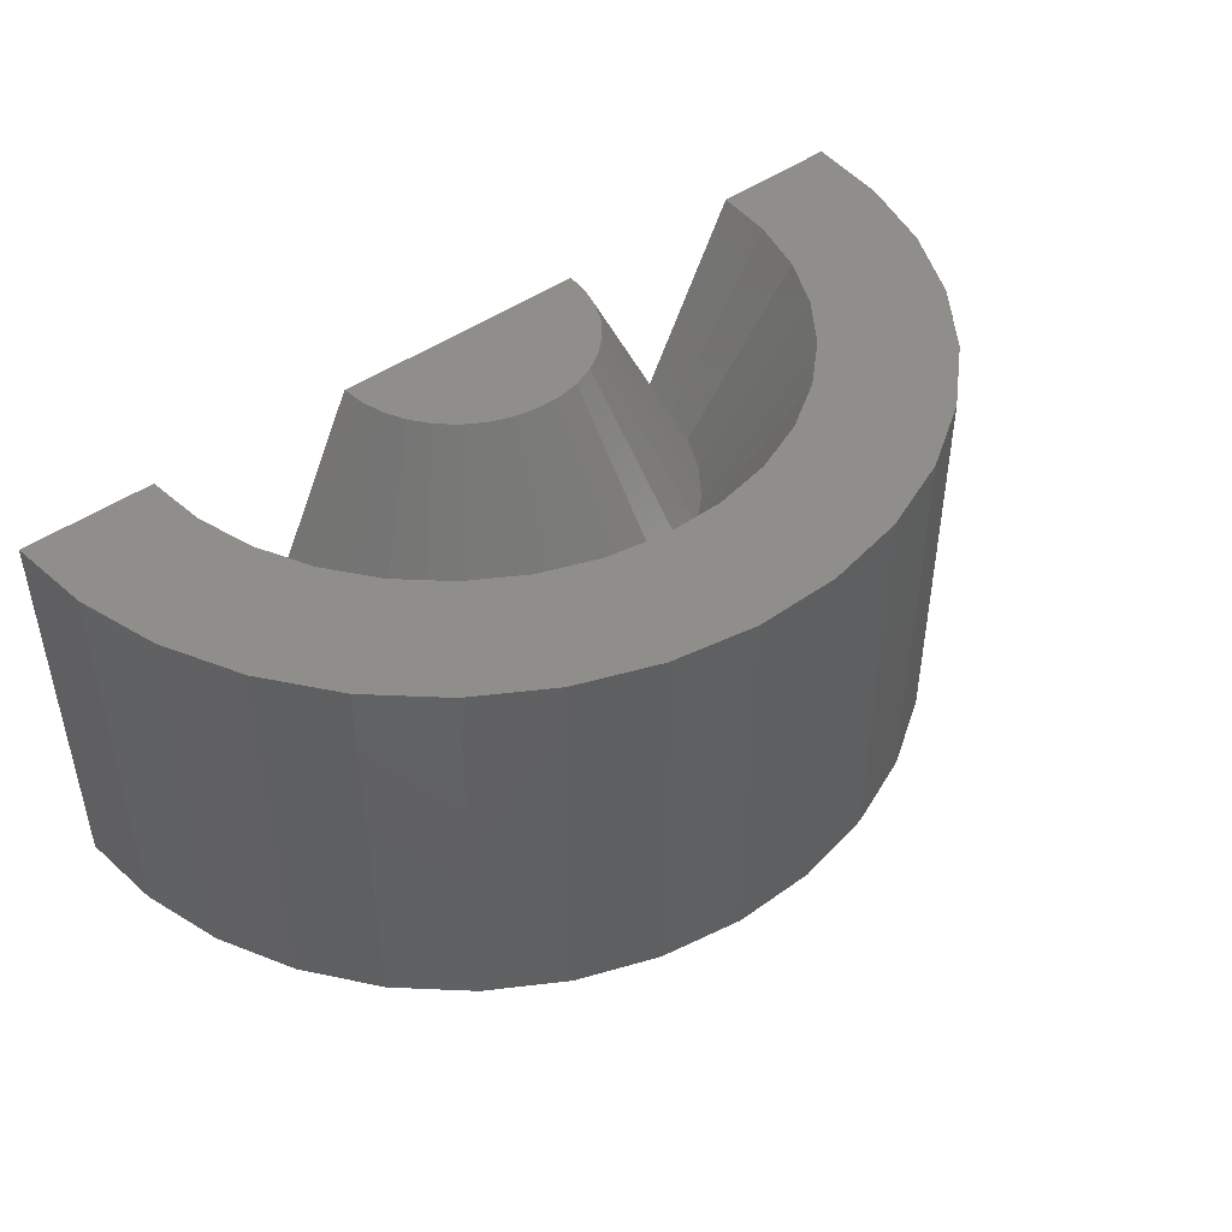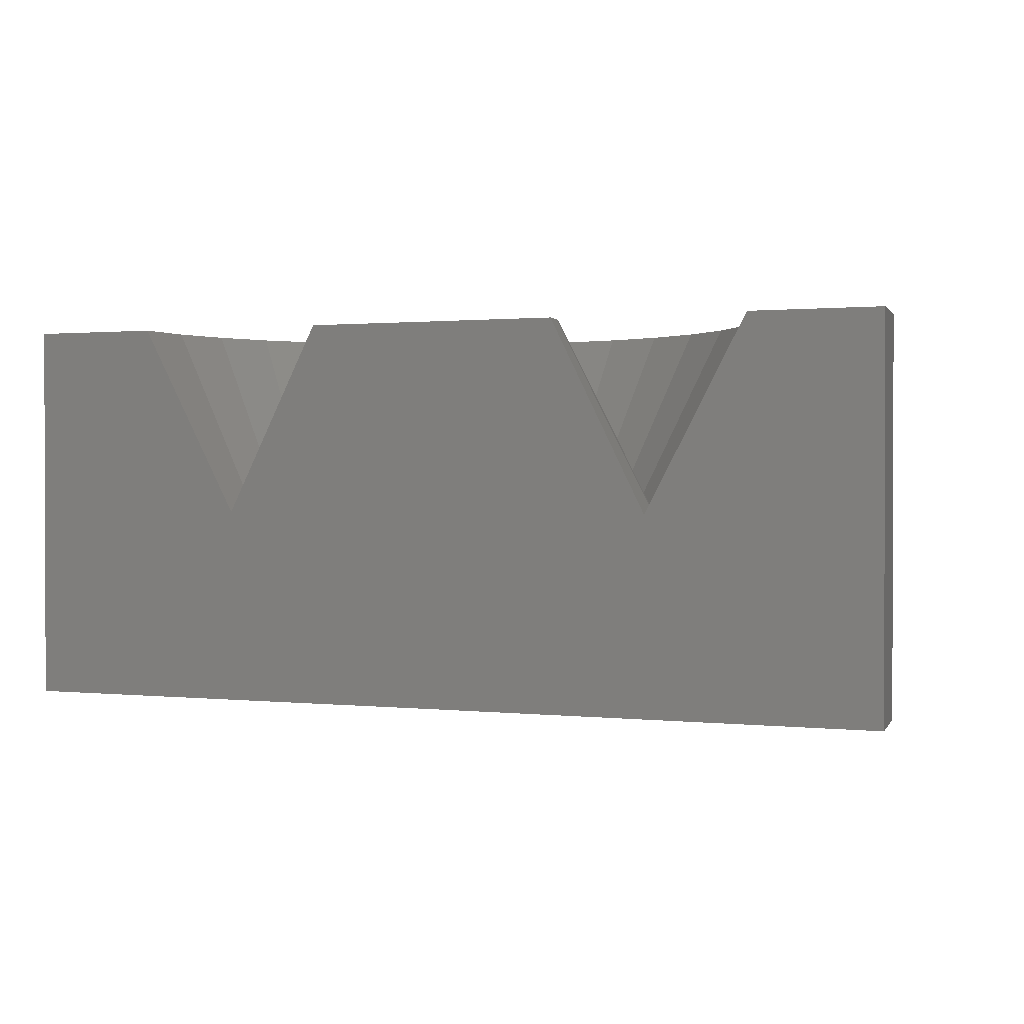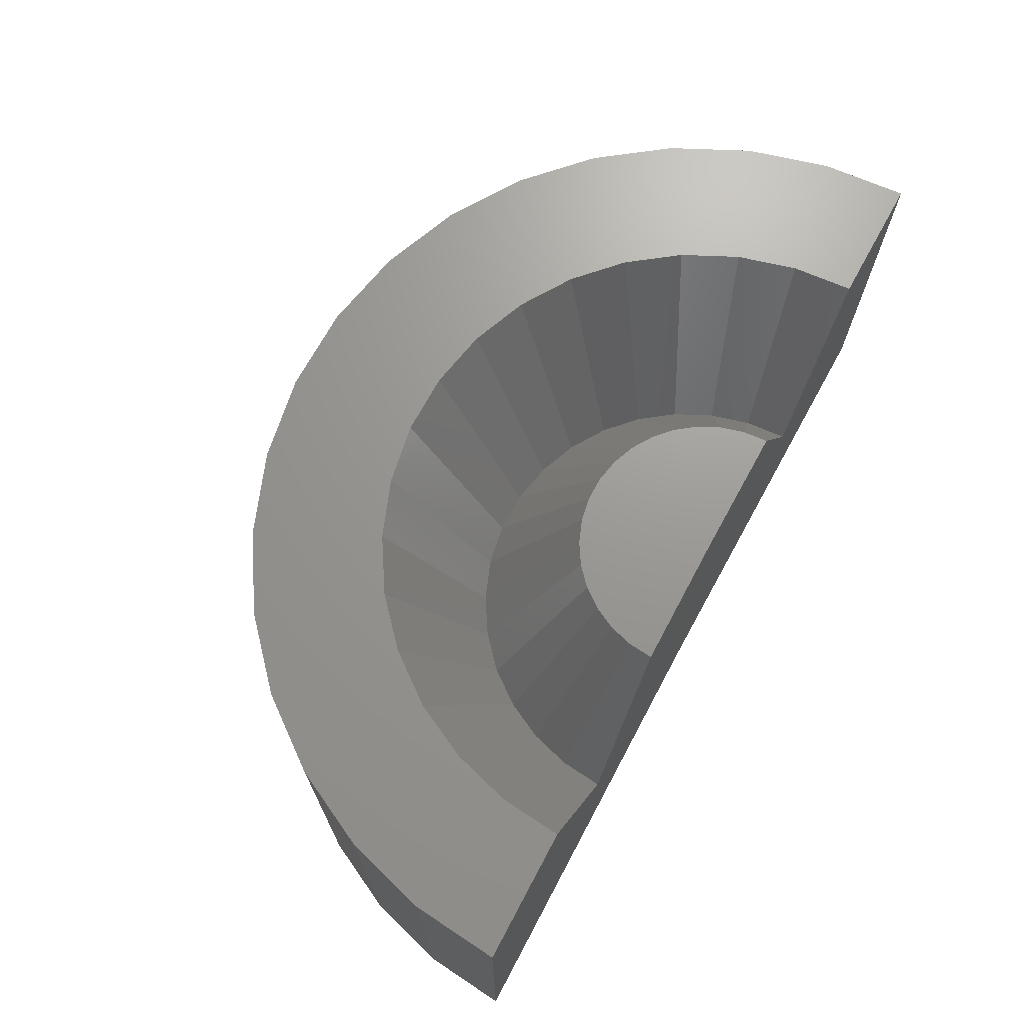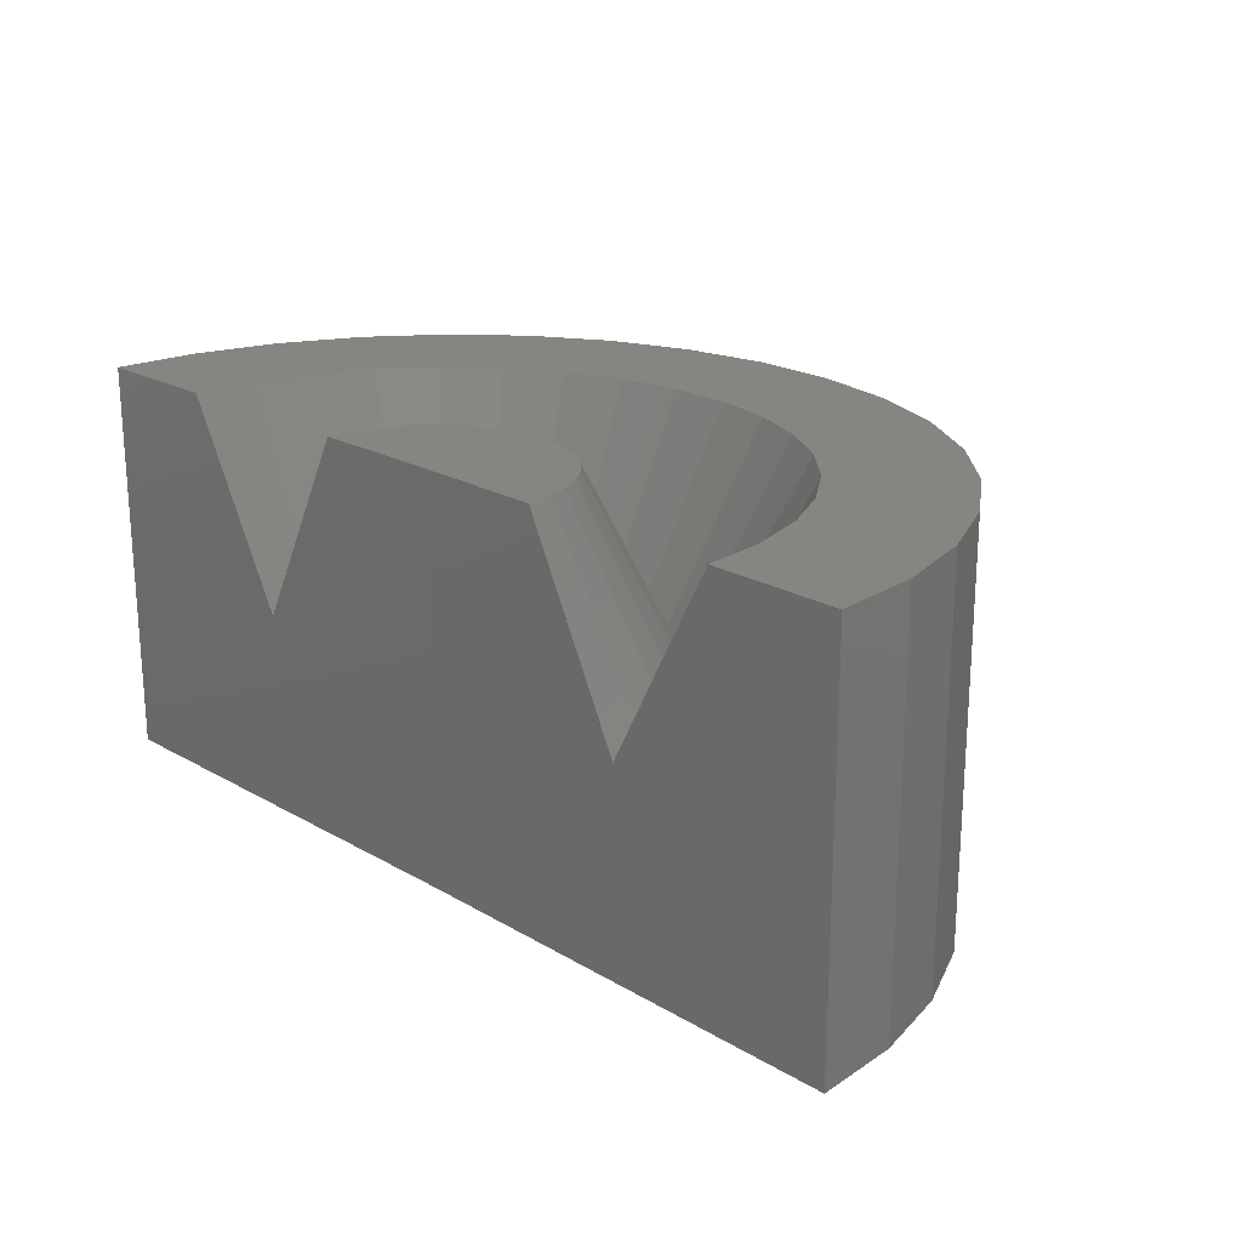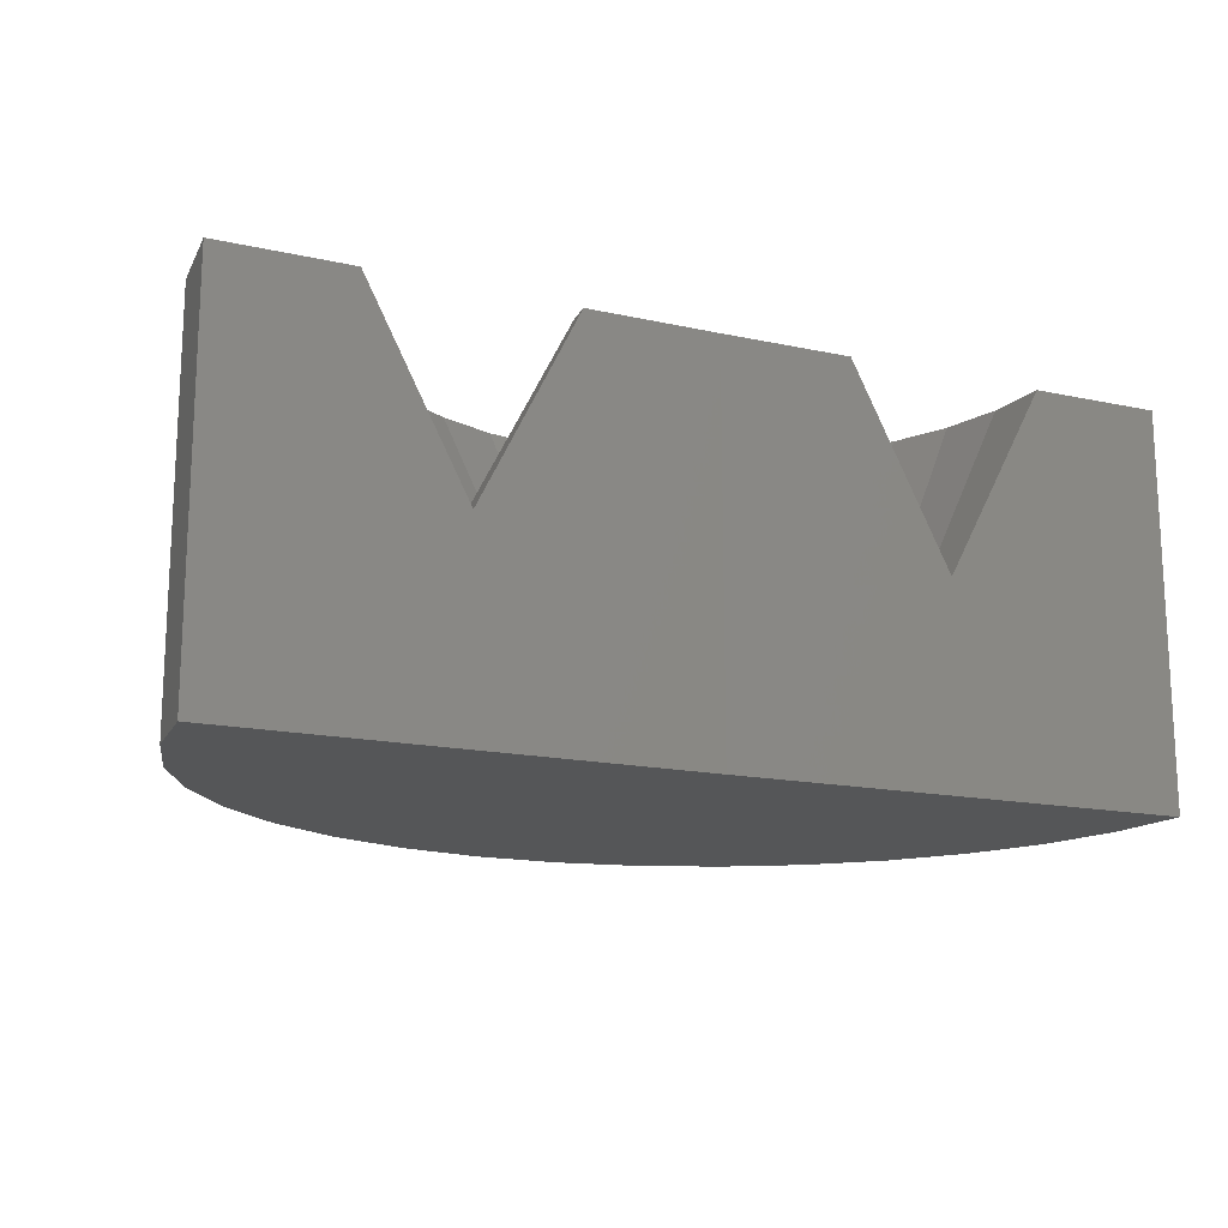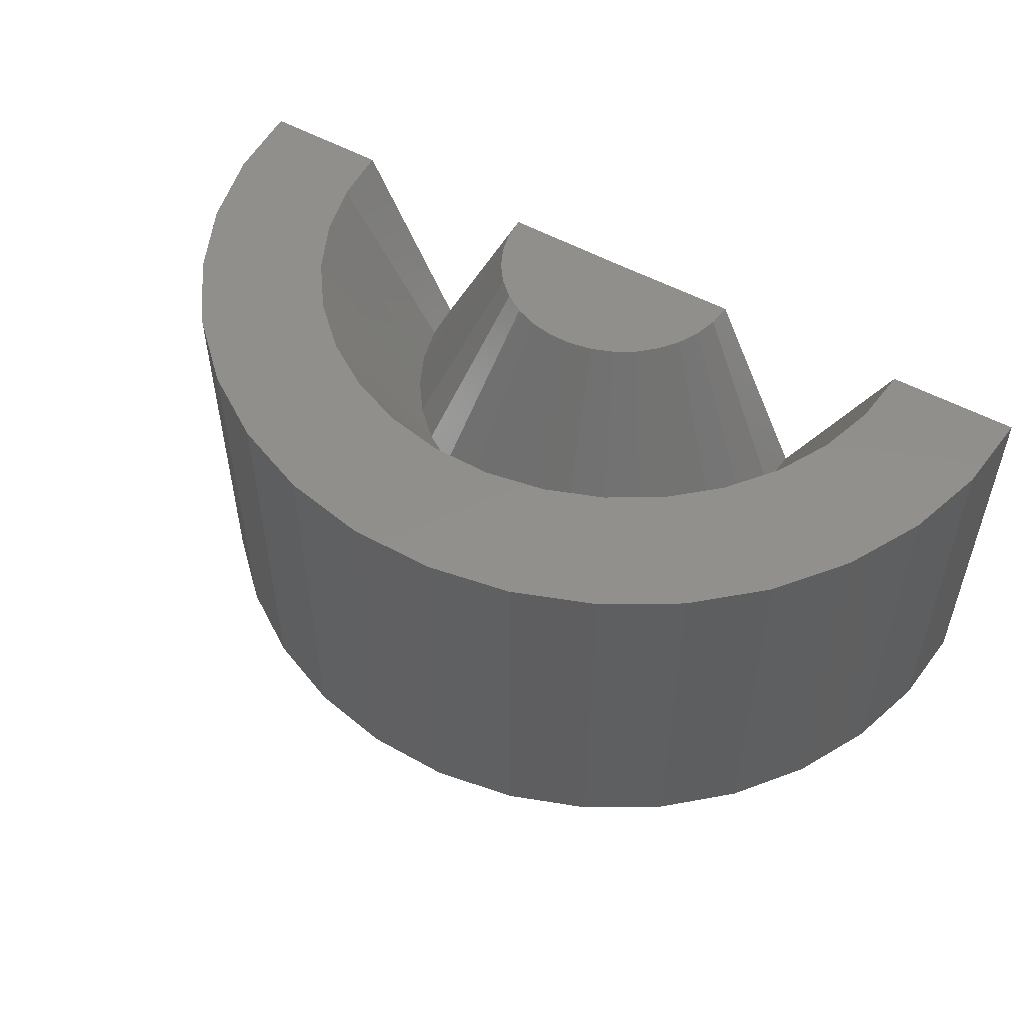
<metadata>
{"format":"stl","ext":"stl","renderer":"f3d","projection":"perspective","resolution":1024,"background":"white","views":[{"elev":45.3,"azim":-39.3,"up":"+Z"},{"elev":1.0,"azim":-158.3,"up":"+Z"},{"elev":69.8,"azim":118.8,"up":"+Z"},{"elev":21.0,"azim":-133.7,"up":"+Z"},{"elev":-15.8,"azim":155.8,"up":"+Z"},{"elev":51.9,"azim":31.6,"up":"+Z"}]}
</metadata>
<code>
# stl→obj: 92 verts, 180 faces
v 0.75 1.783e-16 0.4344
v 1.087 0.004158 0.4344
v 0.75 6.592e-17 -0.5781
v 1.337 0.007238 -0.06563
v 1.937 0.01463 -0.5781
v 1.937 0.01463 0.4344
v 1.6 0.01047 0.4344
v -0.4375 0 -0.5781
v 0.1625 9.021e-17 -0.06563
v 0.4125 1.596e-16 0.4344
v -0.4375 1.124e-16 0.4344
v -0.1 1.311e-16 0.4344
v 1.92 -0.2047 -0.5781
v 1.92 -0.2047 0.4344
v 1.862 -0.4169 -0.5781
v 1.862 -0.4169 0.4344
v 1.766 -0.6149 -0.5781
v 1.766 -0.6149 0.4344
v 1.635 -0.7917 -0.5781
v 1.635 -0.7917 0.4344
v 1.474 -0.9414 -0.5781
v 1.474 -0.9414 0.4344
v 1.288 -1.059 -0.5781
v 1.288 -1.059 0.4344
v 1.083 -1.14 -0.5781
v 1.083 -1.14 0.4344
v 0.8673 -1.182 -0.5781
v 0.8673 -1.182 0.4344
v 0.6473 -1.183 -0.5781
v 0.6473 -1.183 0.4344
v 0.4308 -1.144 -0.5781
v 0.4308 -1.144 0.4344
v 0.2253 -1.065 -0.5781
v 0.2253 -1.065 0.4344
v 0.03781 -0.9502 -0.5781
v 0.03781 -0.9502 0.4344
v -0.1253 -0.8026 -0.5781
v -0.1253 -0.8026 0.4344
v -0.2583 -0.6273 -0.5781
v -0.2583 -0.6273 0.4344
v -0.3567 -0.4306 -0.5781
v -0.3567 -0.4306 0.4344
v -0.4171 -0.219 -0.5781
v -0.4171 -0.219 0.4344
v 1.135 -0.7578 0.4344
v 0.9885 -0.8158 0.4344
v 1.587 -0.1465 0.4344
v 1.546 -0.2984 0.4344
v 1.477 -0.4401 0.4344
v 1.384 -0.5667 0.4344
v 1.268 -0.6738 0.4344
v 0.8339 -0.8458 0.4344
v 0.6765 -0.8468 0.4344
v -0.08541 -0.1568 0.4344
v -0.04216 -0.3082 0.4344
v 0.02829 -0.449 0.4344
v 0.1235 -0.5745 0.4344
v 0.2402 -0.6802 0.4344
v 0.3744 -0.7625 0.4344
v 0.5215 -0.8187 0.4344
v 1.016 -0.5238 -0.06563
v 0.9149 -0.5639 -0.06563
v 0.808 -0.5846 -0.06563
v 0.6992 -0.5853 -0.06563
v 1.108 -0.4657 -0.06563
v 1.188 -0.3917 -0.06563
v 1.253 -0.3042 -0.06563
v 1.3 -0.2063 -0.06563
v 1.329 -0.1012 -0.06563
v 0.317 -0.3971 -0.06563
v 0.3977 -0.4701 -0.06563
v 0.4904 -0.527 -0.06563
v 0.5921 -0.5659 -0.06563
v 0.2512 -0.3104 -0.06563
v 0.2025 -0.213 -0.06563
v 0.1726 -0.1084 -0.06563
v 0.7833 -0.3358 0.4344
v 0.7208 -0.3362 0.4344
v 0.6593 -0.3251 0.4344
v 0.6009 -0.3028 0.4344
v 0.5476 -0.2701 0.4344
v 0.5012 -0.2281 0.4344
v 0.4634 -0.1783 0.4344
v 0.4355 -0.1224 0.4344
v 0.4183 -0.06226 0.4344
v 0.8447 -0.3239 0.4344
v 0.9028 -0.3009 0.4344
v 0.9557 -0.2676 0.4344
v 1.002 -0.225 0.4344
v 1.039 -0.1748 0.4344
v 1.066 -0.1185 0.4344
v 1.082 -0.05816 0.4344
f 1 2 3
f 3 2 4
f 3 4 5
f 6 5 7
f 7 5 4
f 8 9 3
f 3 9 10
f 3 10 1
f 11 12 8
f 8 12 9
f 5 6 13
f 13 6 14
f 13 14 15
f 15 14 16
f 15 16 17
f 17 16 18
f 17 18 19
f 19 18 20
f 19 20 21
f 21 20 22
f 21 22 23
f 23 22 24
f 23 24 25
f 25 24 26
f 25 26 27
f 27 26 28
f 27 28 29
f 29 28 30
f 29 30 31
f 31 30 32
f 31 32 33
f 33 32 34
f 33 34 35
f 35 34 36
f 35 36 37
f 37 36 38
f 37 38 39
f 39 38 40
f 39 40 41
f 41 40 42
f 41 42 43
f 43 42 44
f 43 44 8
f 8 44 11
f 45 46 20
f 6 7 14
f 14 7 47
f 14 47 16
f 16 47 48
f 16 48 49
f 16 49 18
f 18 49 50
f 18 50 20
f 20 50 51
f 20 51 45
f 20 46 22
f 22 46 52
f 22 52 53
f 30 28 32
f 32 28 26
f 32 26 34
f 34 26 24
f 34 24 36
f 36 24 22
f 36 22 53
f 12 11 54
f 54 11 44
f 54 44 55
f 55 44 42
f 55 42 56
f 56 42 57
f 57 42 40
f 57 40 58
f 58 40 59
f 59 40 38
f 59 38 60
f 36 53 38
f 38 53 60
f 51 61 45
f 45 61 62
f 45 62 46
f 46 62 63
f 46 63 52
f 52 63 64
f 52 64 53
f 61 51 65
f 65 51 50
f 65 50 66
f 66 50 49
f 66 49 67
f 67 49 48
f 67 48 68
f 68 48 47
f 68 47 69
f 69 47 7
f 69 7 4
f 70 58 71
f 71 58 59
f 71 59 72
f 72 59 60
f 72 60 73
f 73 60 53
f 73 53 64
f 58 70 57
f 57 70 74
f 57 74 56
f 56 74 75
f 56 75 55
f 55 75 76
f 55 76 54
f 54 76 9
f 54 9 12
f 63 77 64
f 64 77 78
f 64 78 73
f 73 78 79
f 73 79 72
f 72 79 80
f 72 80 71
f 71 80 81
f 71 81 70
f 70 81 82
f 70 82 74
f 74 82 83
f 74 83 75
f 75 83 84
f 75 84 76
f 76 84 85
f 76 85 9
f 9 85 10
f 77 63 86
f 86 63 62
f 86 62 87
f 87 62 61
f 87 61 88
f 88 61 65
f 88 65 89
f 89 65 66
f 89 66 90
f 90 66 67
f 90 67 91
f 91 67 68
f 91 68 92
f 92 68 69
f 92 69 2
f 2 69 4
f 1 92 2
f 86 78 77
f 1 10 92
f 92 10 85
f 92 85 91
f 91 85 84
f 91 84 90
f 90 84 83
f 90 83 89
f 89 83 82
f 89 82 88
f 88 82 81
f 88 81 87
f 87 81 80
f 87 80 86
f 86 80 79
f 86 79 78
f 13 3 5
f 19 39 17
f 17 39 41
f 17 41 15
f 15 41 43
f 15 43 13
f 13 43 8
f 13 8 3
f 39 19 37
f 37 19 21
f 37 21 35
f 35 21 23
f 35 23 33
f 33 23 25
f 33 25 31
f 31 25 27
f 31 27 29

</code>
